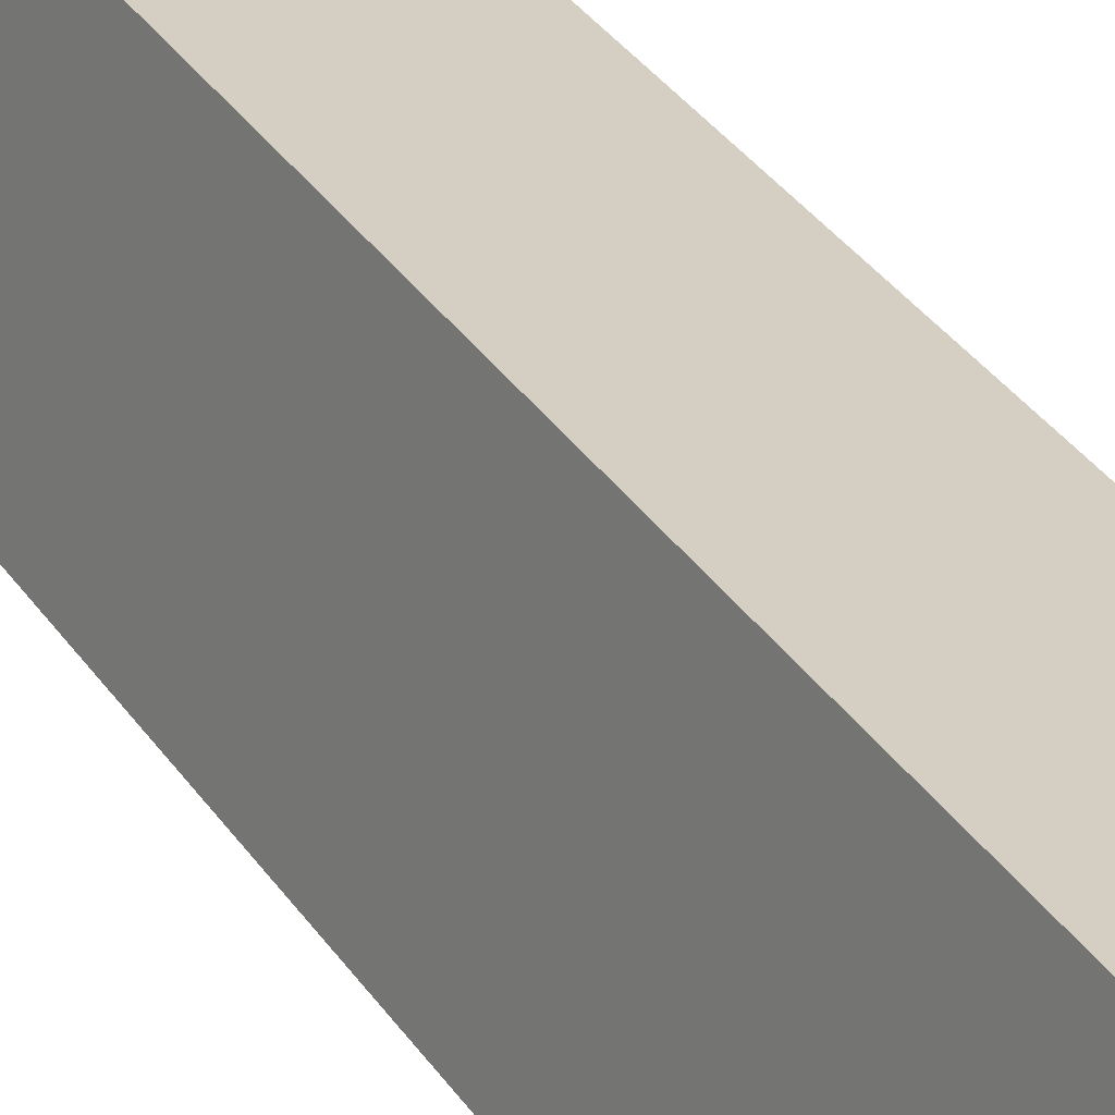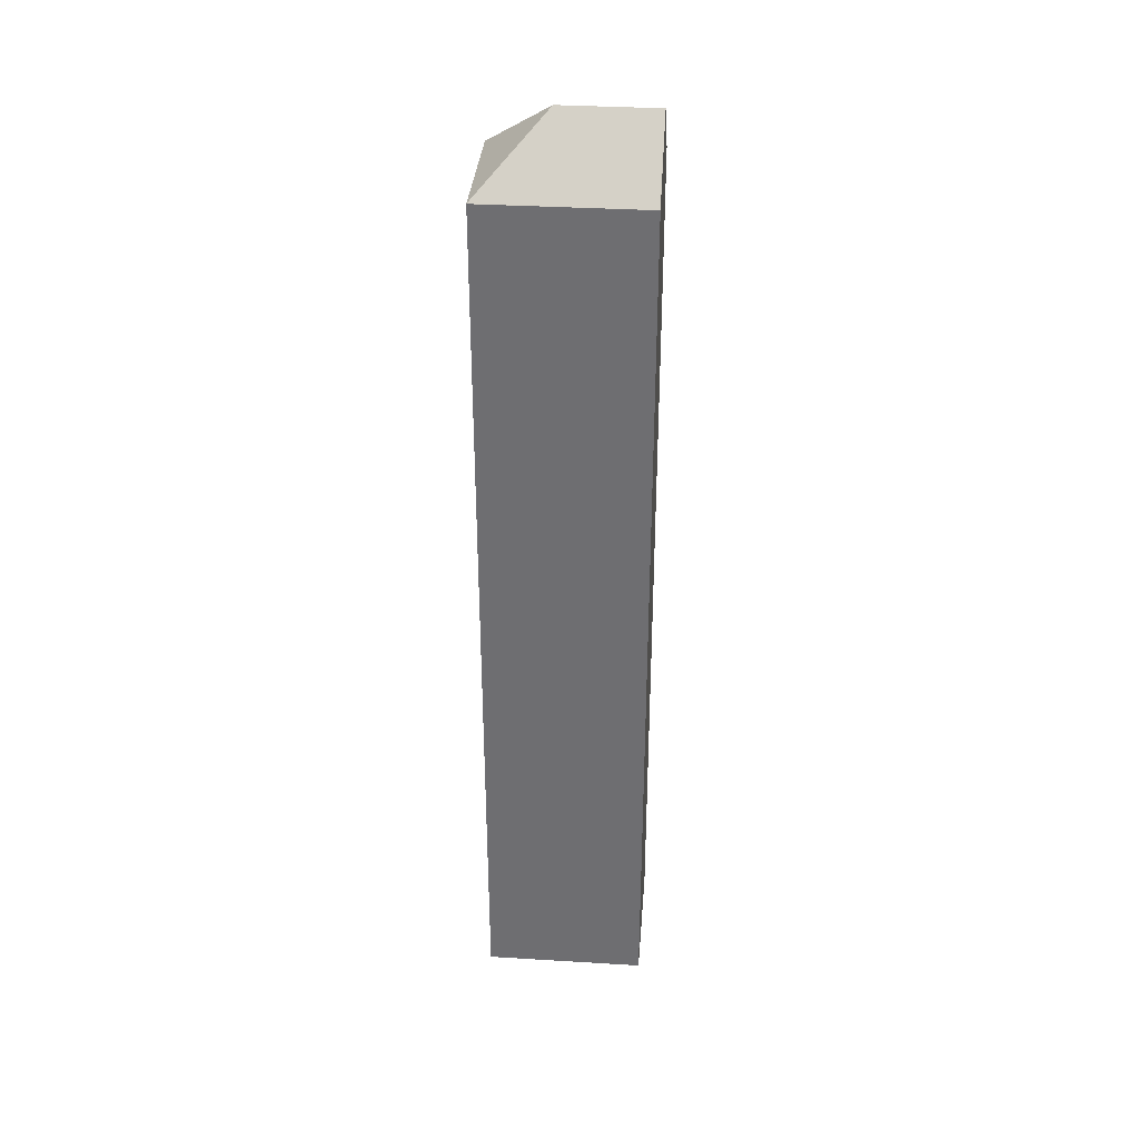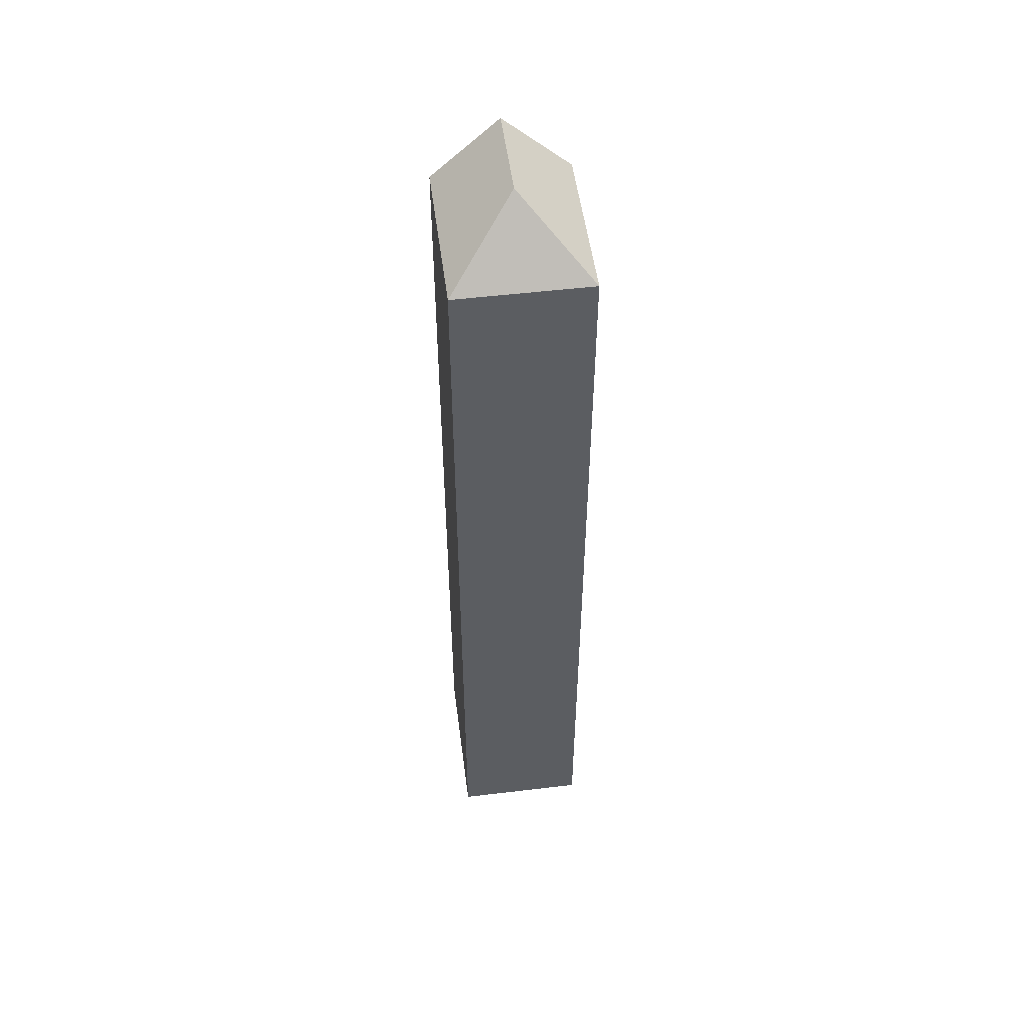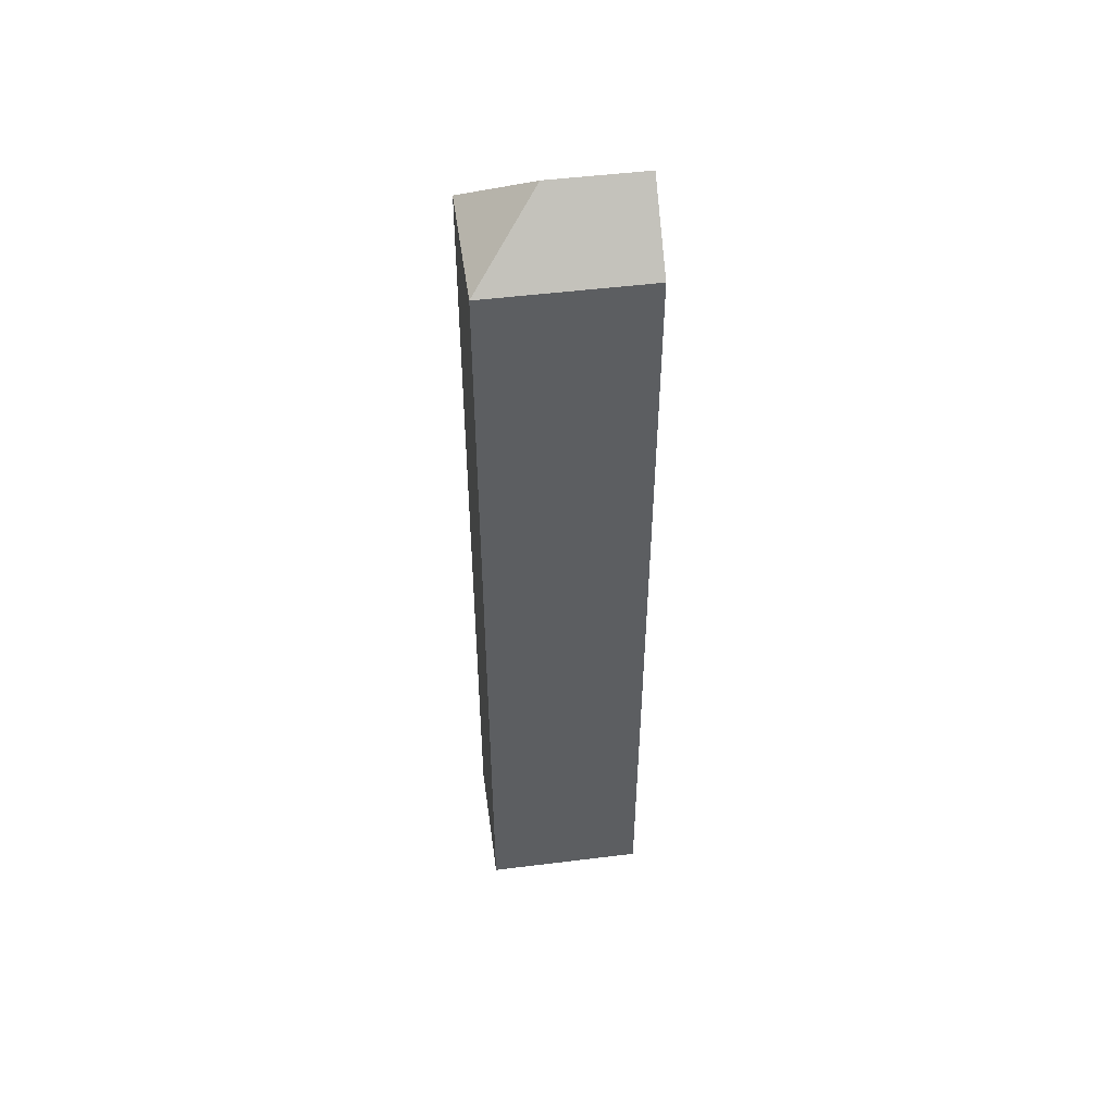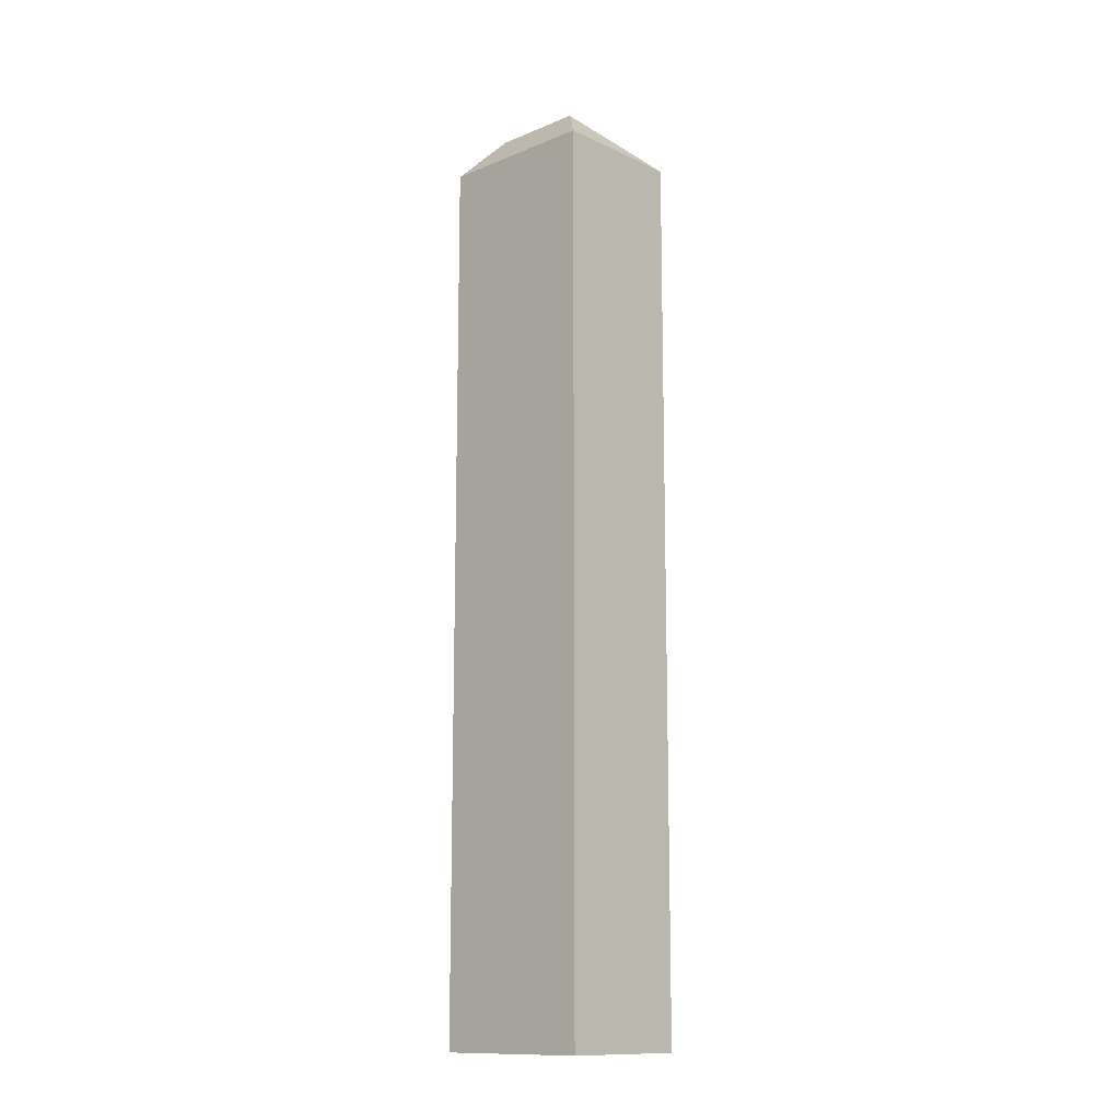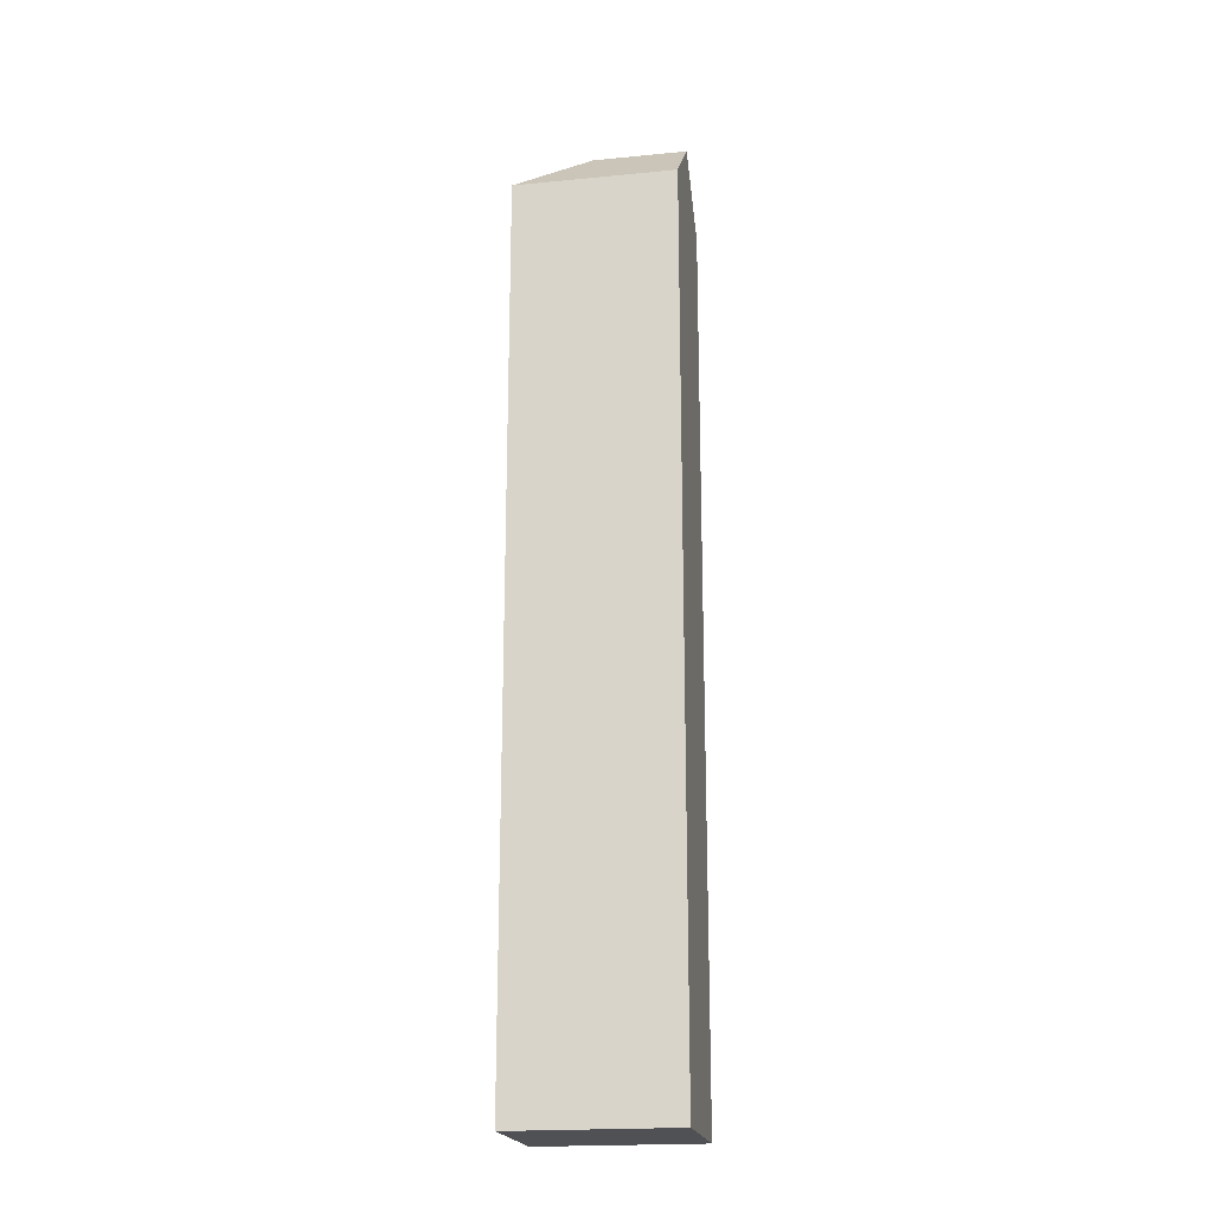
<metadata>
{"format":"obj","ext":"obj","renderer":"f3d","projection":"perspective","resolution":1024,"background":"white","views":[{"elev":30.4,"azim":-26.5,"up":"+Z"},{"elev":35.0,"azim":108.4,"up":"+Y"},{"elev":52.0,"azim":6.4,"up":"+Y"},{"elev":49.9,"azim":96.0,"up":"+Y"},{"elev":-13.0,"azim":-33.0,"up":"+Y"},{"elev":-20.0,"azim":113.9,"up":"+Y"}]}
</metadata>
<code>
v  0 0 0
v  0.7219 16.66 2.941
v  0.0003548 16.66 -0.0005282
v  0.7215 -1.801e-16 2.942
v  2.433 16.66 -0.5973
v  2.433 3.654e-17 -0.5968
v  1.217 17.82 -0.299
v  3.155 16.66 2.344
v  3.155 -1.436e-16 2.345
v  1.64 17.82 1.426
g defaultobject
f 1 2 3
f 2 1 4
f 1 5 6
f 5 1 3
f 5 3 7
f 6 8 9
f 8 6 5
f 9 2 4
f 2 9 8
f 1 2 3
f 2 1 4
f 1 5 6
f 5 1 3
f 5 3 7
f 6 8 9
f 8 6 5
f 9 2 4
f 2 9 8
f 6 4 1
f 4 6 9
f 6 4 1
f 4 6 9
f 3 10 7
f 10 3 2
f 5 10 8
f 10 5 7
f 8 10 2
f 3 10 7
f 10 3 2
f 5 10 8
f 10 5 7
f 8 10 2

</code>
